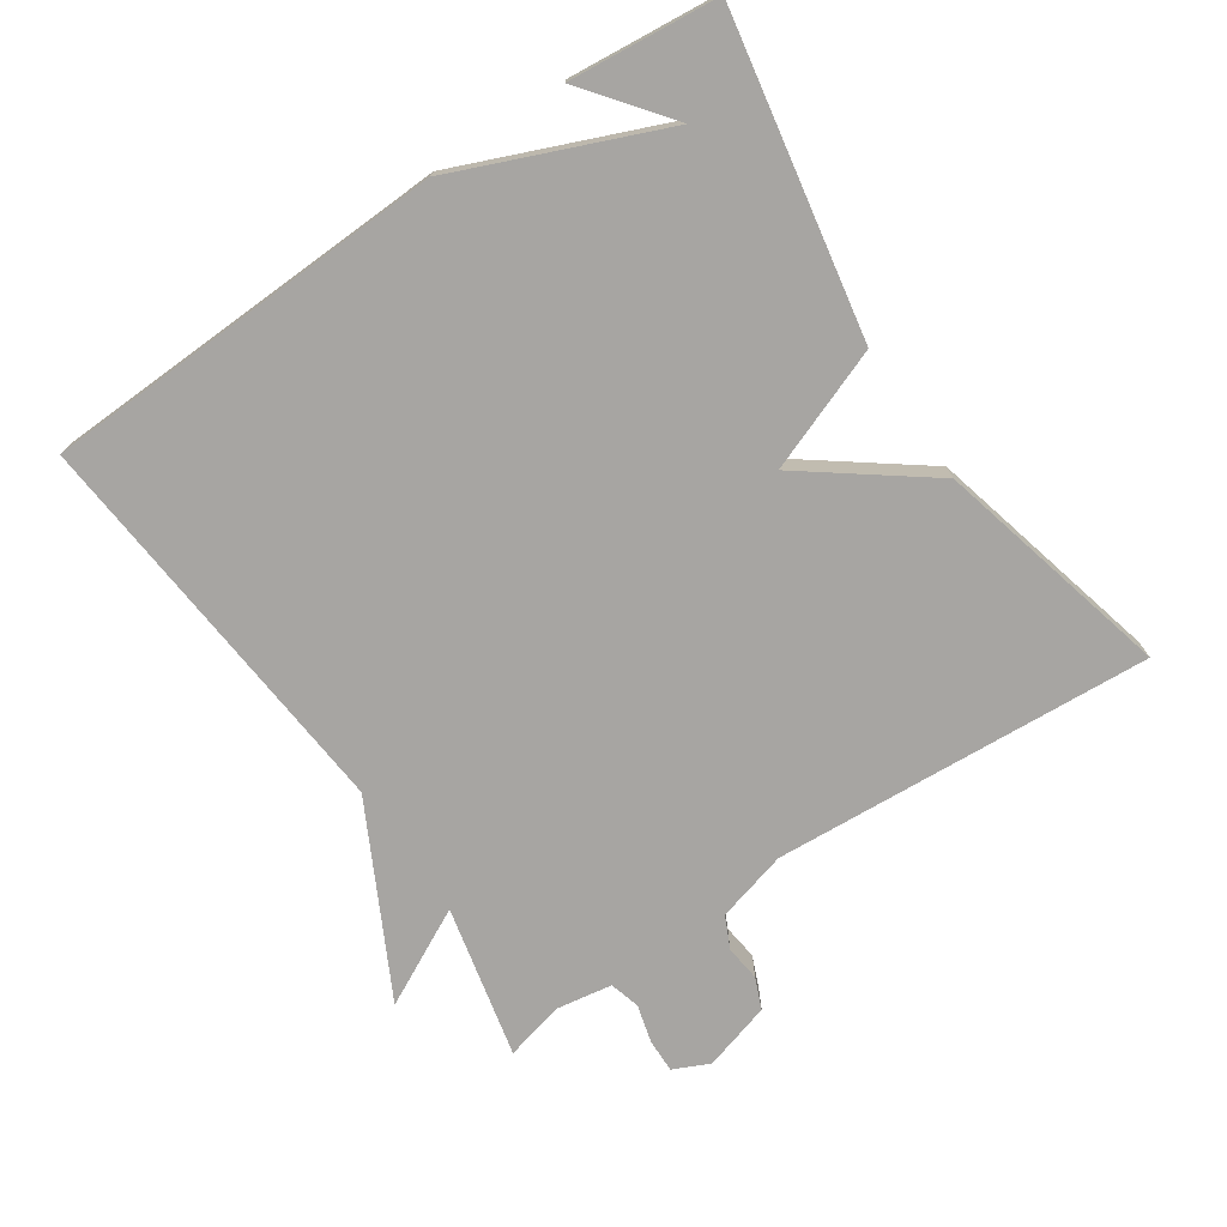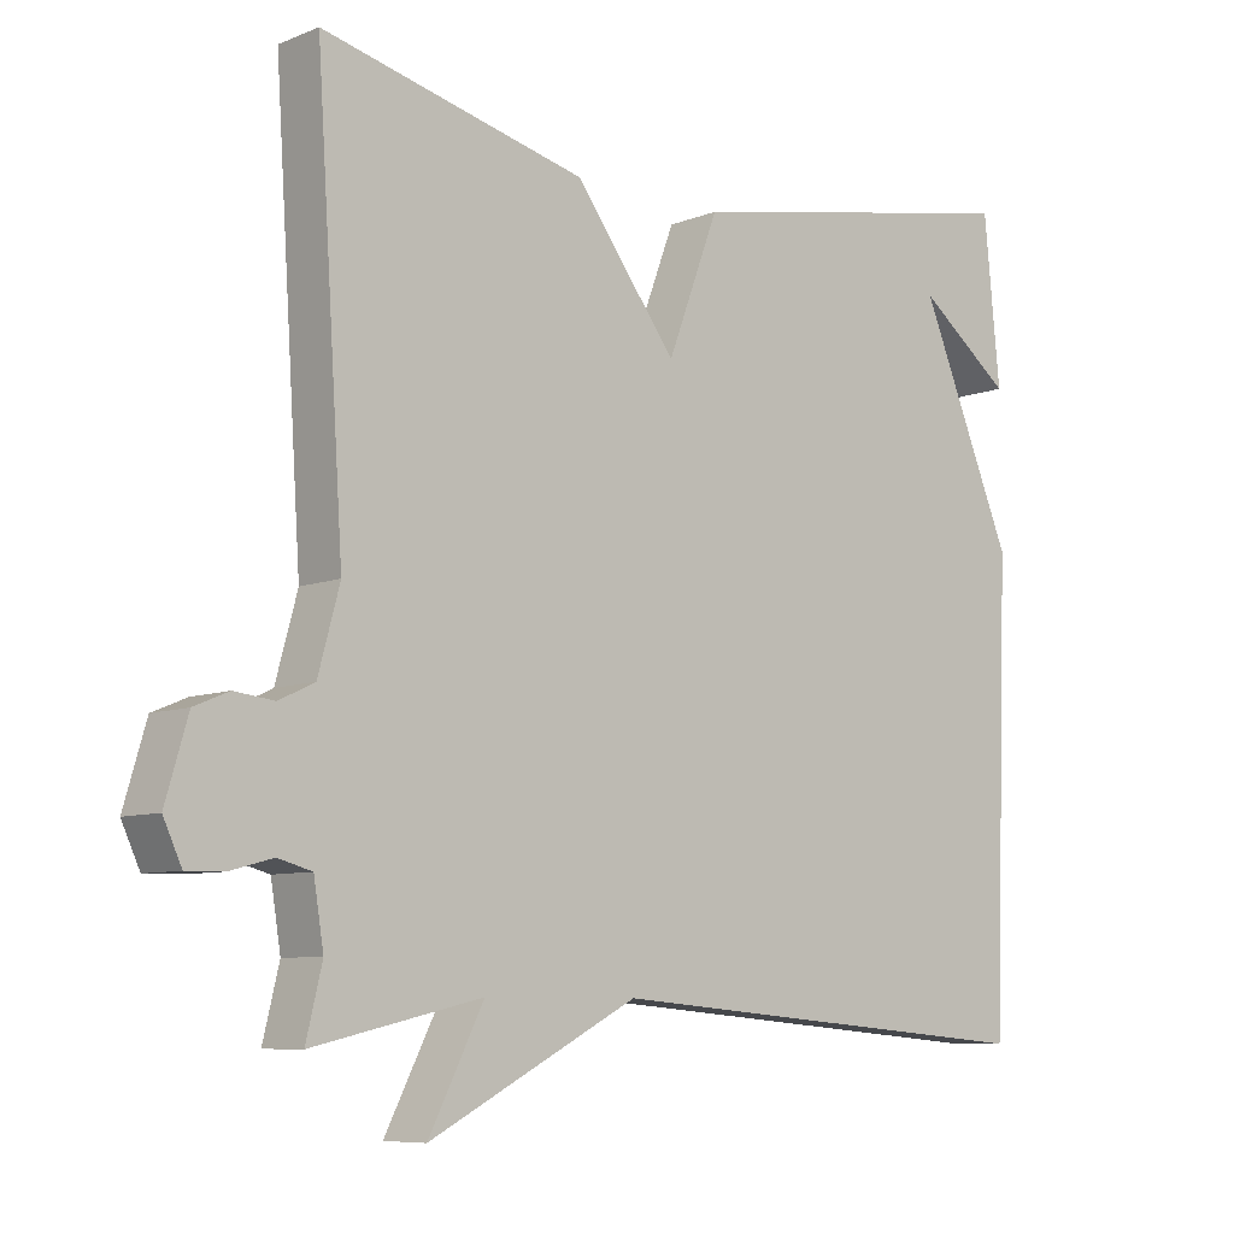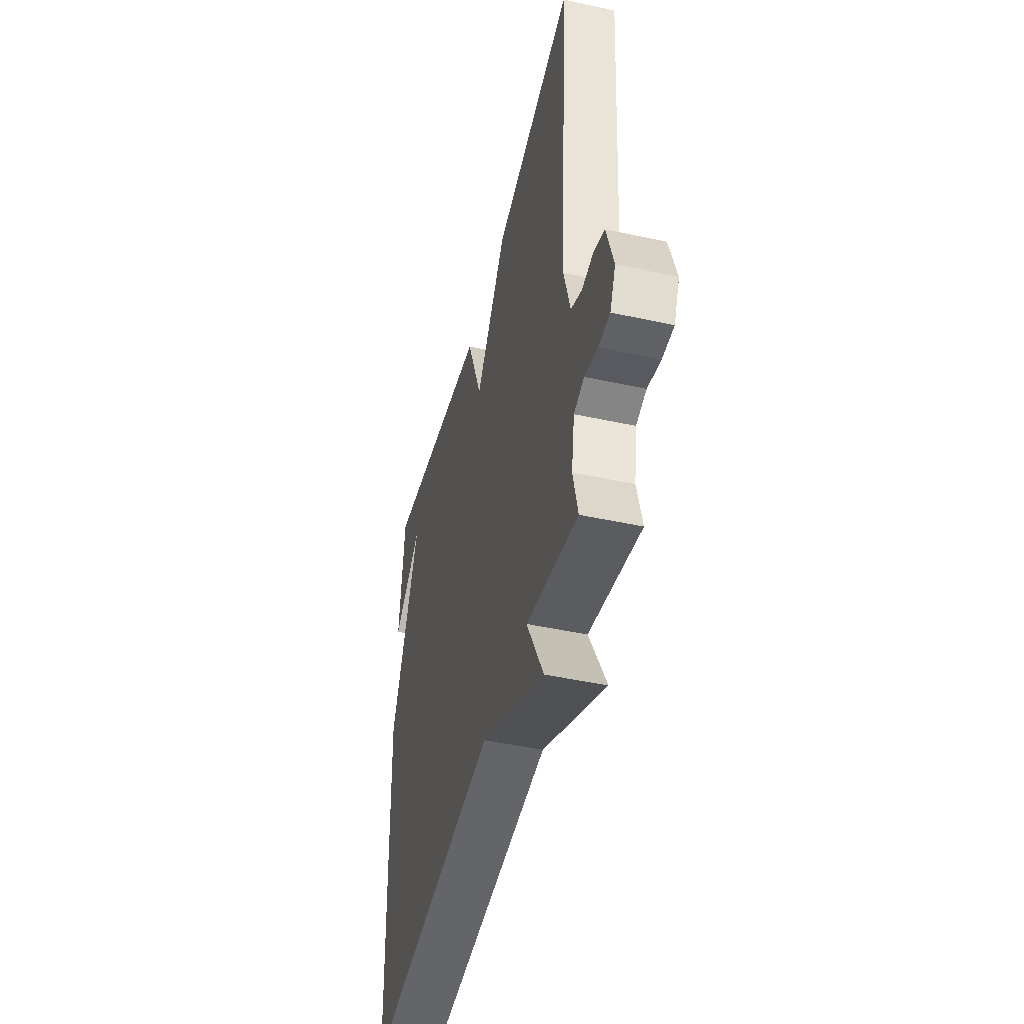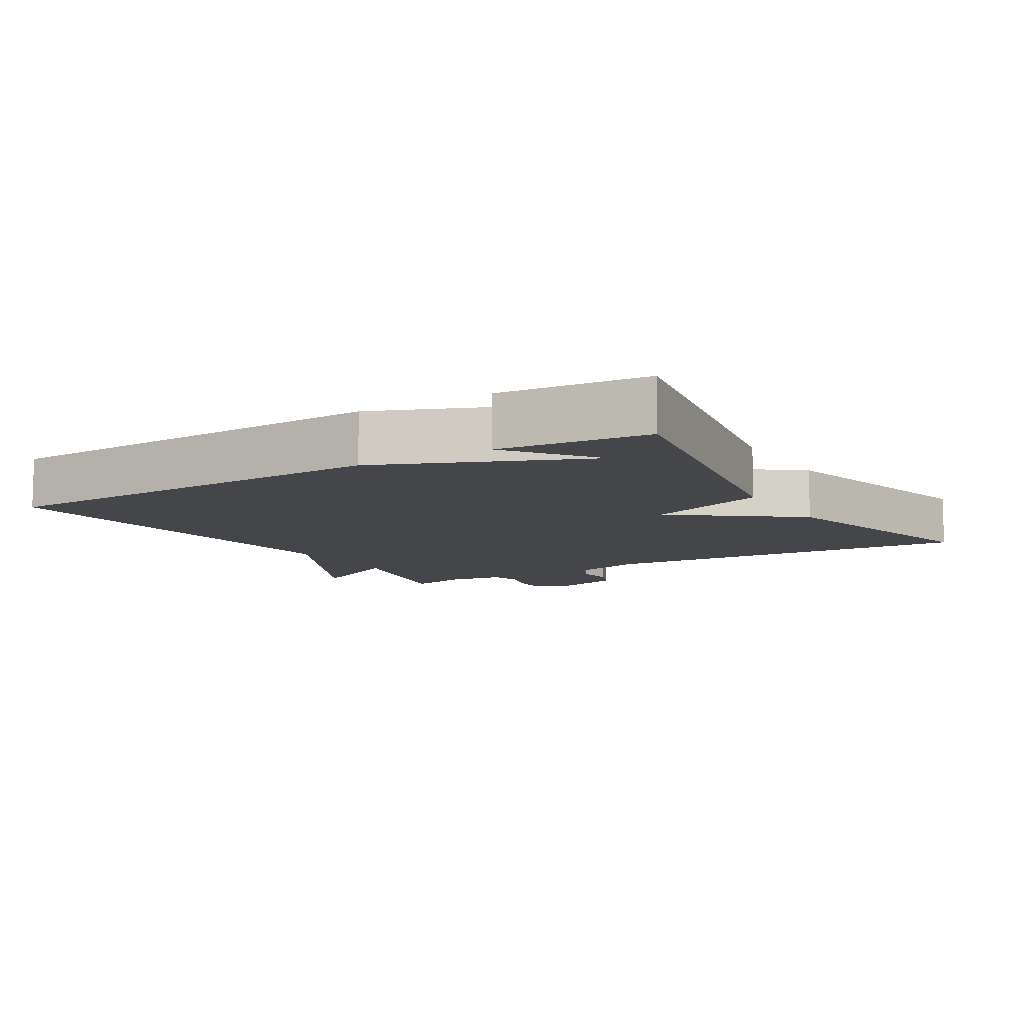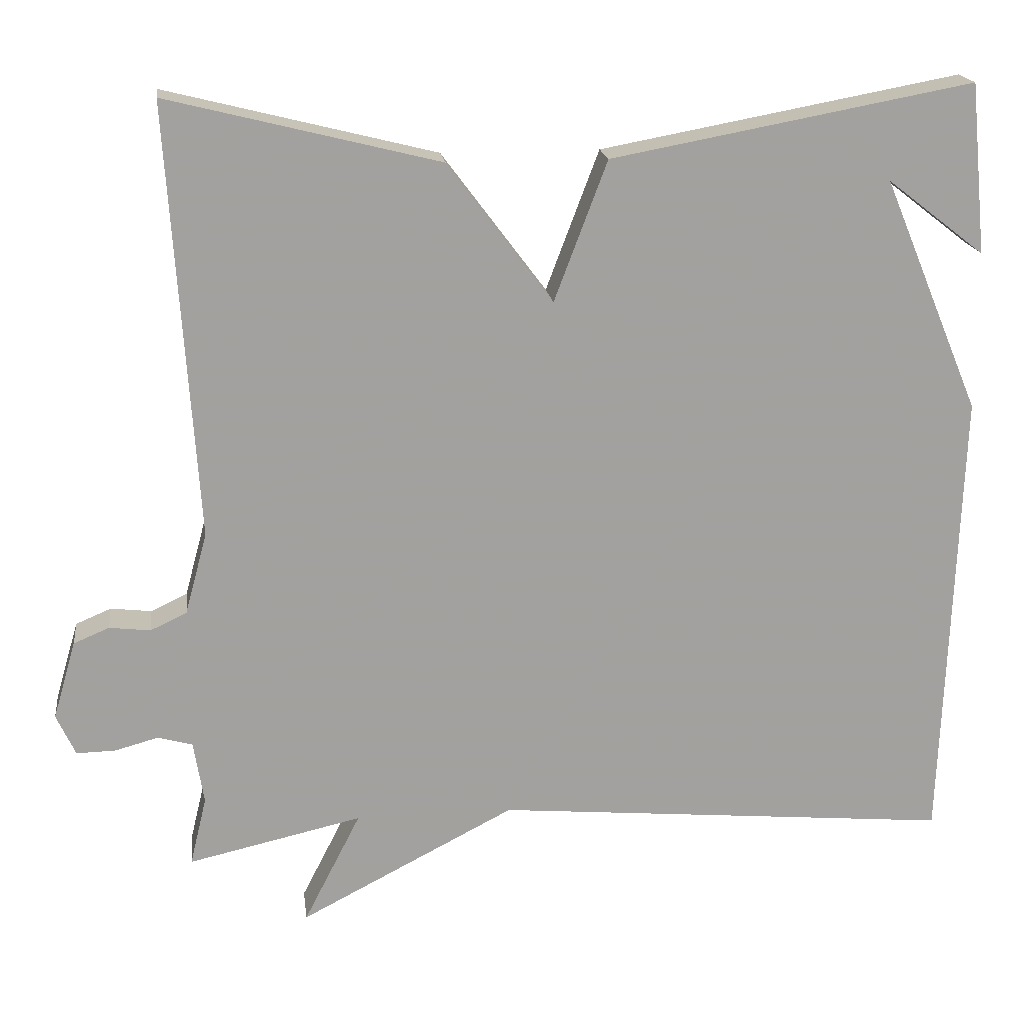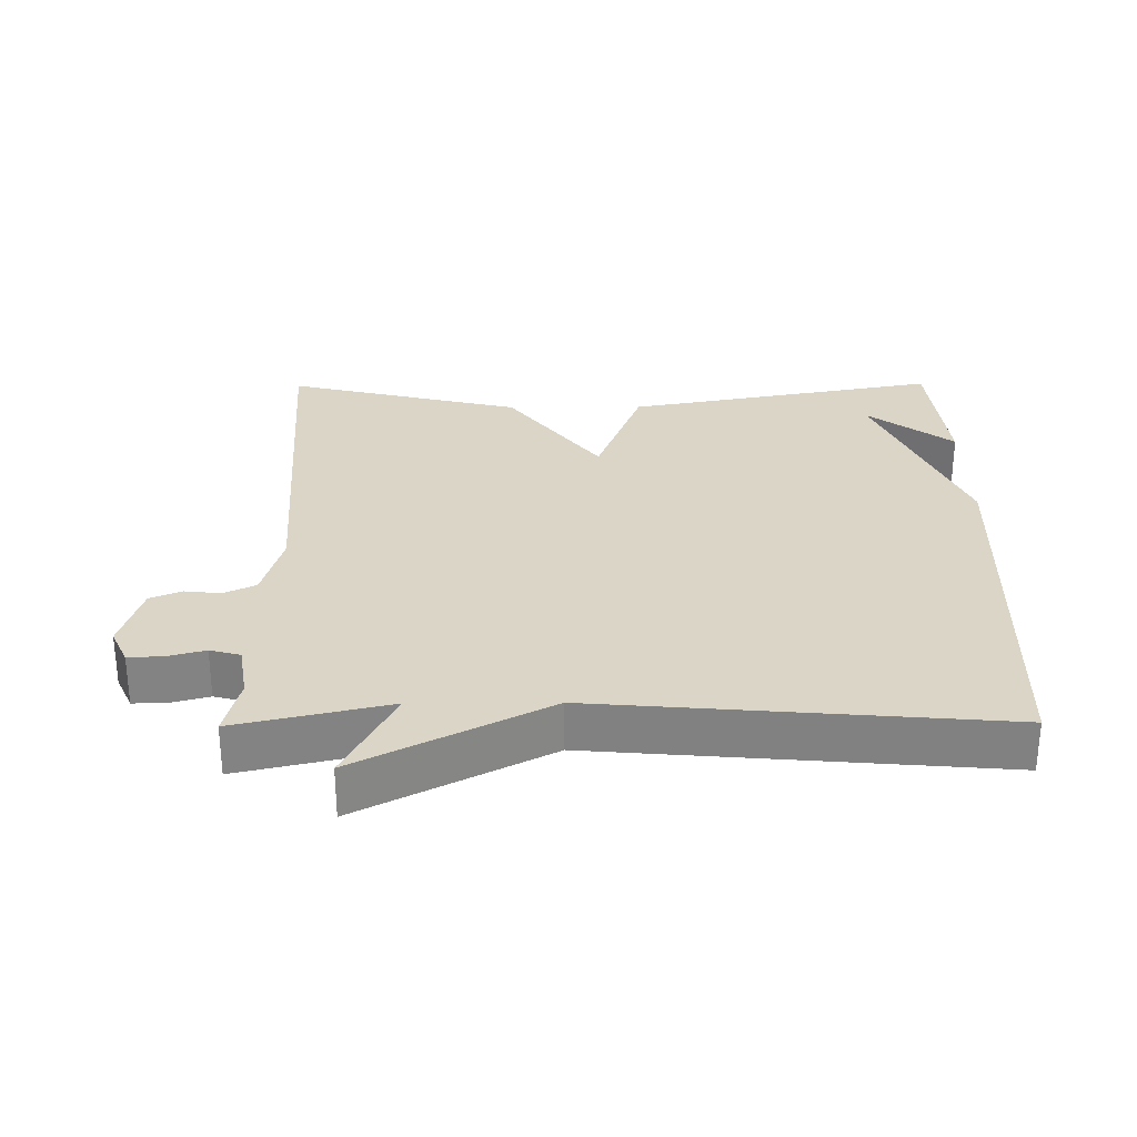
<metadata>
{"format":"obj","ext":"obj","renderer":"f3d","projection":"perspective","resolution":1024,"background":"white","views":[{"elev":-73.9,"azim":-55.9,"up":"+Y"},{"elev":-7.9,"azim":137.9,"up":"+Z"},{"elev":-46.7,"azim":76.1,"up":"+Z"},{"elev":-9.4,"azim":-58.8,"up":"+Y"},{"elev":18.2,"azim":172.8,"up":"+Z"},{"elev":29.0,"azim":179.5,"up":"+Y"}]}
</metadata>
<code>
v -0.5 0.07 -0.5
v -0.521 0.07 0.085
v -0.398 0.07 0.38
v -0.521 0.07 0.285
v -0.5 0.07 0.5
v -0.043 0.07 0.415
v 0.024 0.07 0.238
v 0.157 0.07 0.415
v 0.5 0.07 0.5
v 0.464 0.07 -0.048
v 0.492 0.07 -0.151
v 0.538 0.07 -0.173
v 0.59 0.07 -0.167
v 0.635 0.07 -0.186
v 0.664 0.07 -0.285
v 0.64 0.07 -0.337
v 0.591 0.07 -0.336
v 0.536 0.07 -0.321
v 0.492 0.07 -0.333
v 0.479 0.07 -0.413
v 0.5 0.07 -0.5
v 0.28 0.07 -0.45
v 0.352 0.07 -0.591
v 0.08 0.07 -0.45
v -0.5 0 -0.5
v -0.521 0 0.085
v -0.398 0 0.38
v -0.521 0 0.285
v -0.5 0 0.5
v -0.043 0 0.415
v 0.024 0 0.238
v 0.157 0 0.415
v 0.5 0 0.5
v 0.464 0 -0.048
v 0.492 0 -0.151
v 0.538 0 -0.173
v 0.59 0 -0.167
v 0.635 0 -0.186
v 0.664 0 -0.285
v 0.64 0 -0.337
v 0.591 0 -0.336
v 0.536 0 -0.321
v 0.492 0 -0.333
v 0.479 0 -0.413
v 0.5 0 -0.5
v 0.28 0 -0.45
v 0.352 0 -0.591
v 0.08 0 -0.45
f 22 23 24
f 20 21 22
f 19 20 22 24
f 16 17 18
f 15 16 18
f 14 15 18
f 13 14 18
f 12 13 18
f 11 12 18 19
f 1 2 3
f 24 1 3
f 19 24 3
f 11 19 3
f 10 11 3
f 7 8 9 10
f 5 6 7
f 3 4 5
f 3 5 7 10
f 48 47 46
f 46 45 44
f 48 46 44 43
f 42 41 40
f 42 40 39
f 42 39 38
f 42 38 37
f 42 37 36
f 43 42 36 35
f 27 26 25
f 27 25 48
f 27 48 43
f 27 43 35
f 27 35 34
f 34 33 32 31
f 31 30 29
f 29 28 27
f 34 31 29 27
f 1 25 26 2
f 2 26 27 3
f 3 27 28 4
f 4 28 29 5
f 5 29 30 6
f 6 30 31 7
f 7 31 32 8
f 8 32 33 9
f 9 33 34 10
f 10 34 35 11
f 11 35 36 12
f 12 36 37 13
f 13 37 38 14
f 14 38 39 15
f 15 39 40 16
f 16 40 41 17
f 17 41 42 18
f 18 42 43 19
f 19 43 44 20
f 20 44 45 21
f 21 45 46 22
f 22 46 47 23
f 23 47 48 24
f 24 48 25 1

</code>
